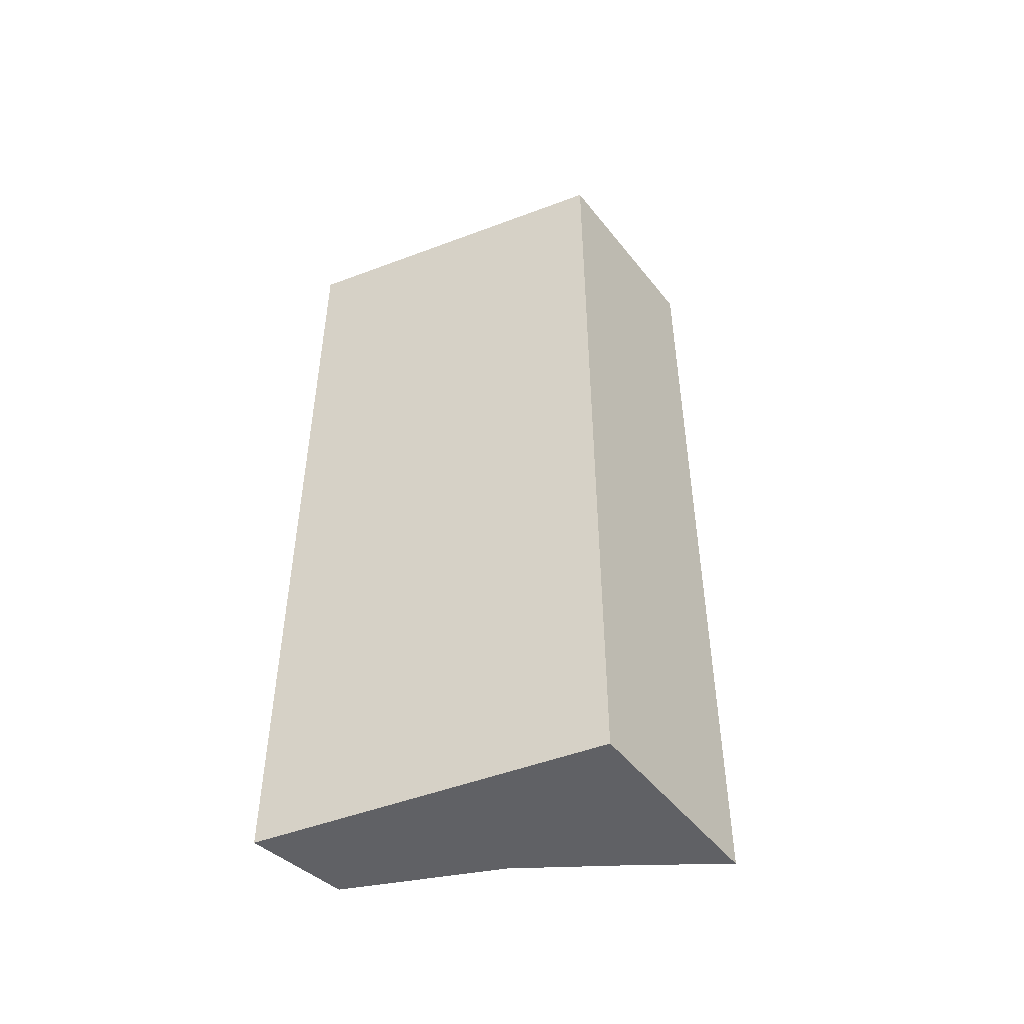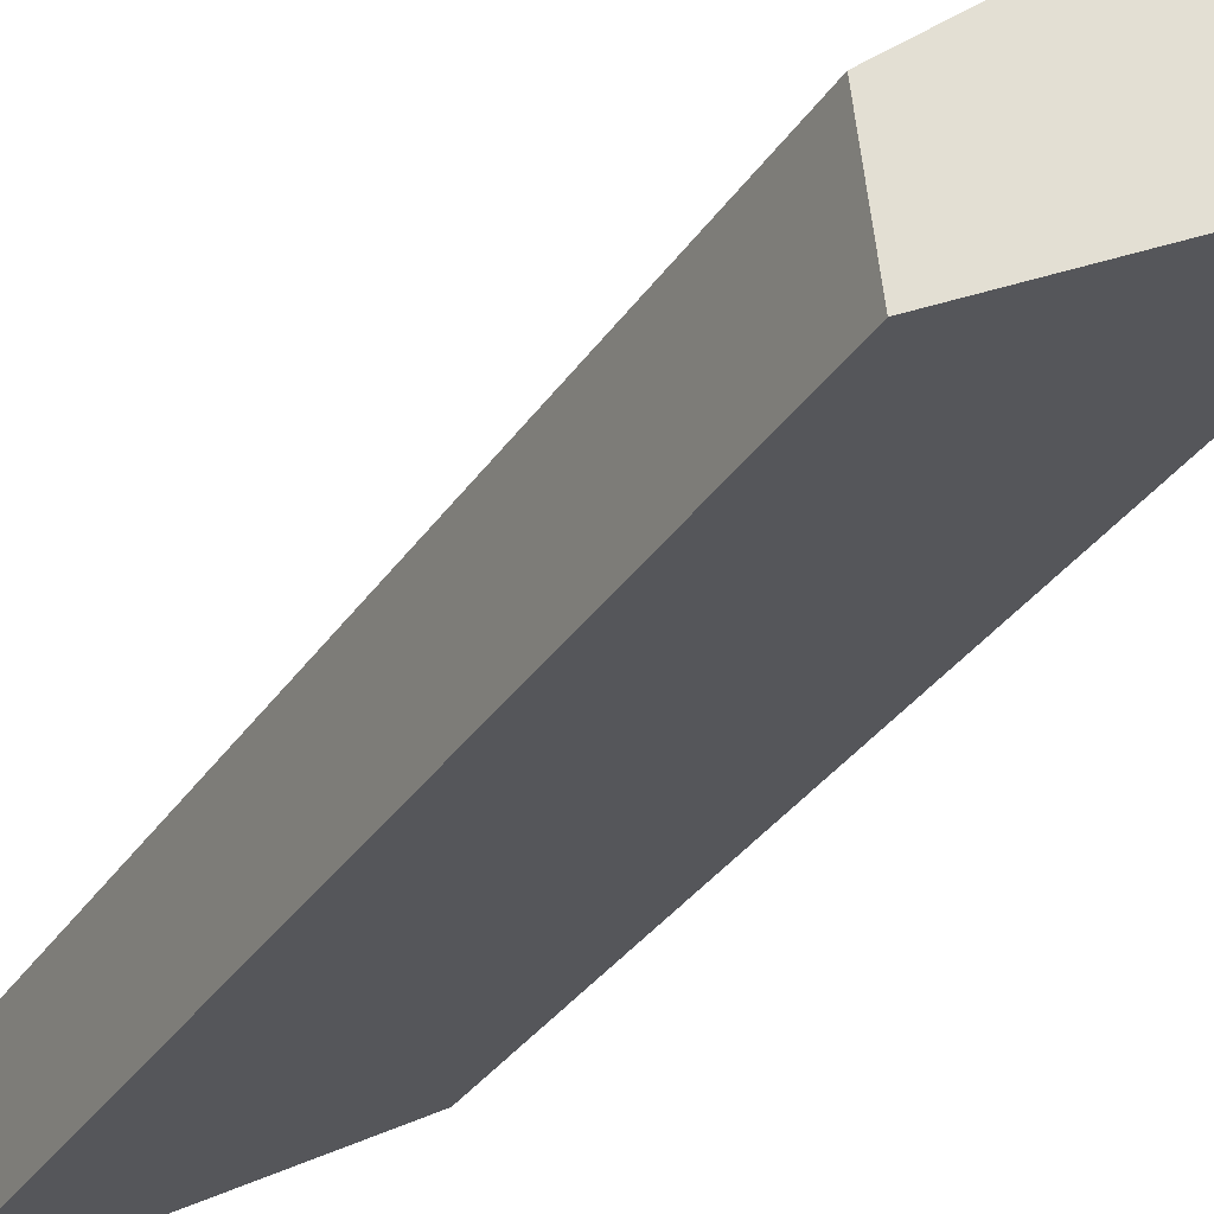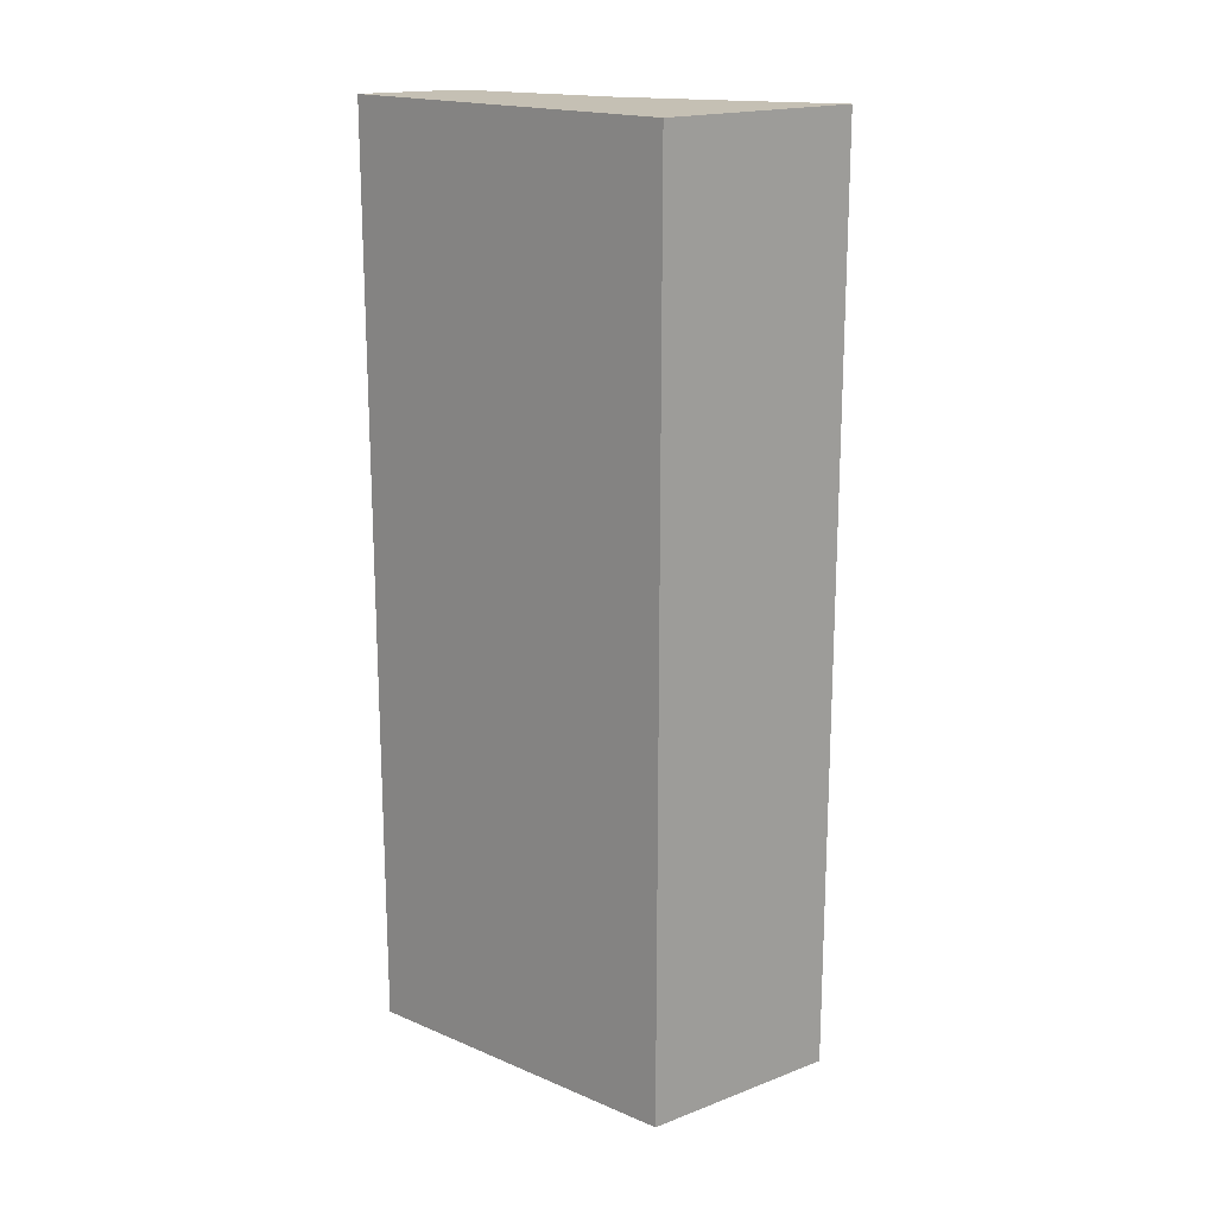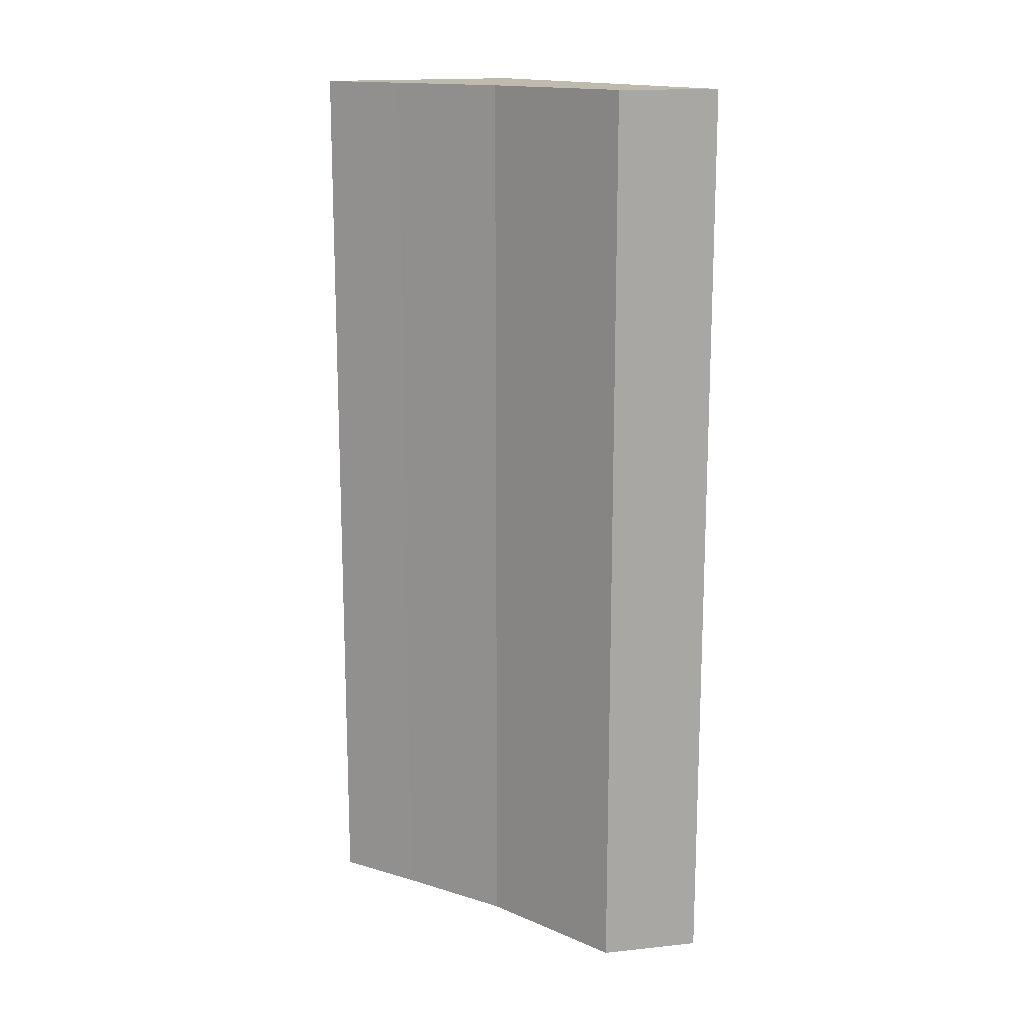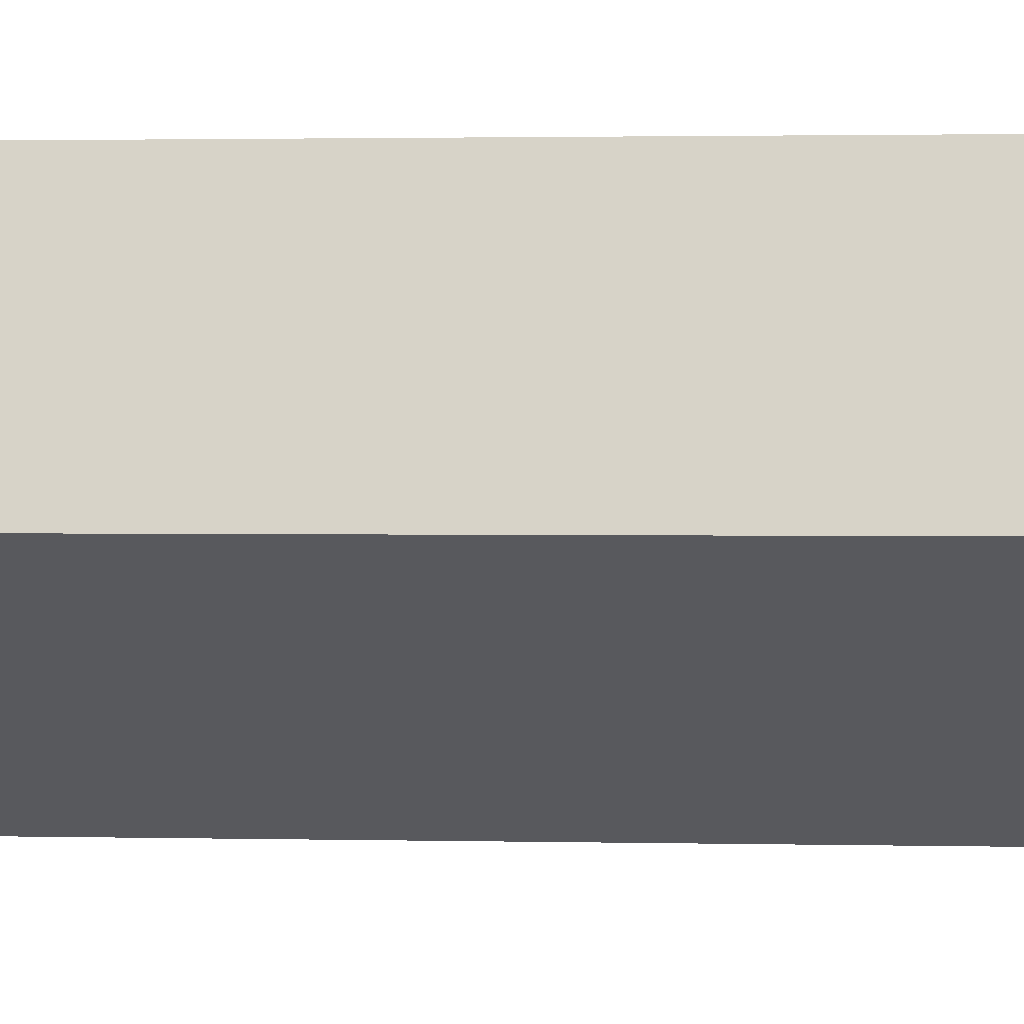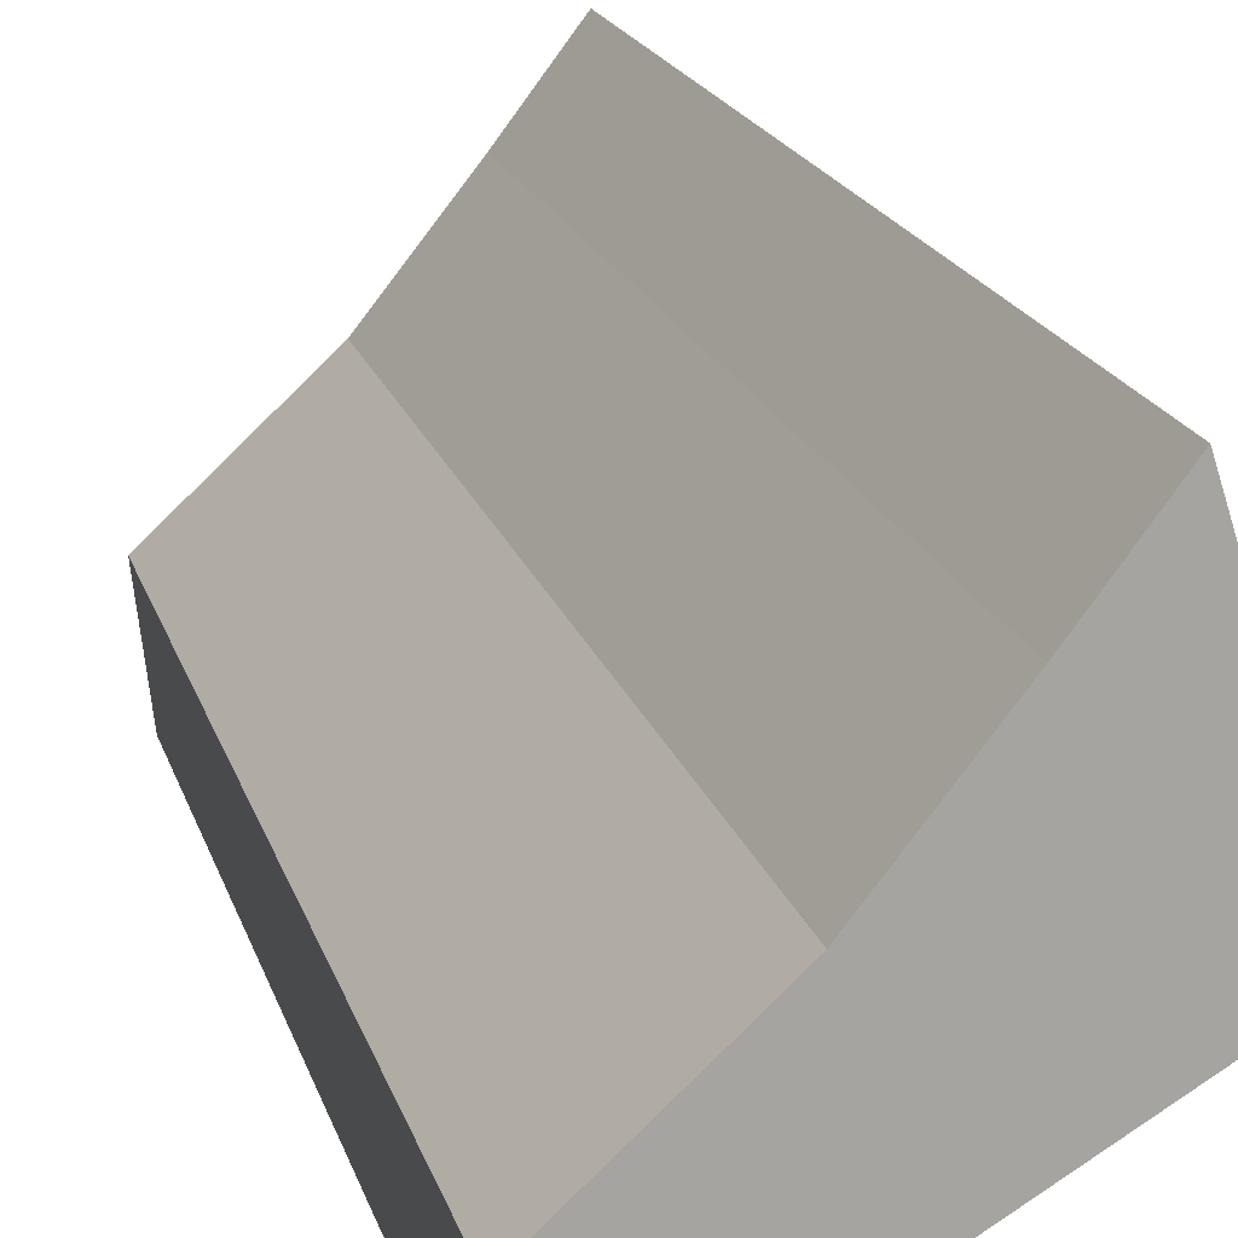
<metadata>
{"format":"obj","ext":"obj","renderer":"f3d","projection":"perspective","resolution":1024,"background":"white","views":[{"elev":-49.6,"azim":-125.9,"up":"+Y"},{"elev":-32.5,"azim":151.8,"up":"+Z"},{"elev":18.2,"azim":-109.1,"up":"+Y"},{"elev":15.5,"azim":84.6,"up":"+Y"},{"elev":1.6,"azim":-84.8,"up":"+Z"},{"elev":16.6,"azim":166.8,"up":"+Z"}]}
</metadata>
<code>
v  0.669 10.09 2.133
v  1.268 10.09 1.34
v  0 10.09 6.181e-16
v  2.089 10.09 0.299
v  3.245 10.09 -1.987
v  2.612 10.09 -0.186
v  3.379 10.09 -0.898
v  3.379 5.499e-17 -0.898
v  2.612 1.139e-17 -0.186
v  2.089 -1.831e-17 0.299
v  0.669 -1.306e-16 2.133
v  1.268 -8.205e-17 1.34
v  3.245 1.217e-16 -1.987
v  0 0 0
g defaultobject
f 1 2 3
f 4 3 2
f 5 3 4
f 6 5 4
f 7 5 6
f 6 8 7
f 8 6 4
f 8 4 9
f 9 4 10
f 11 2 1
f 2 11 12
f 12 4 2
f 4 12 10
f 8 5 7
f 5 8 13
f 13 3 5
f 3 13 14
f 14 1 3
f 1 14 11
f 13 11 14
f 11 13 12
f 12 13 10
f 10 13 9
f 9 13 8

</code>
